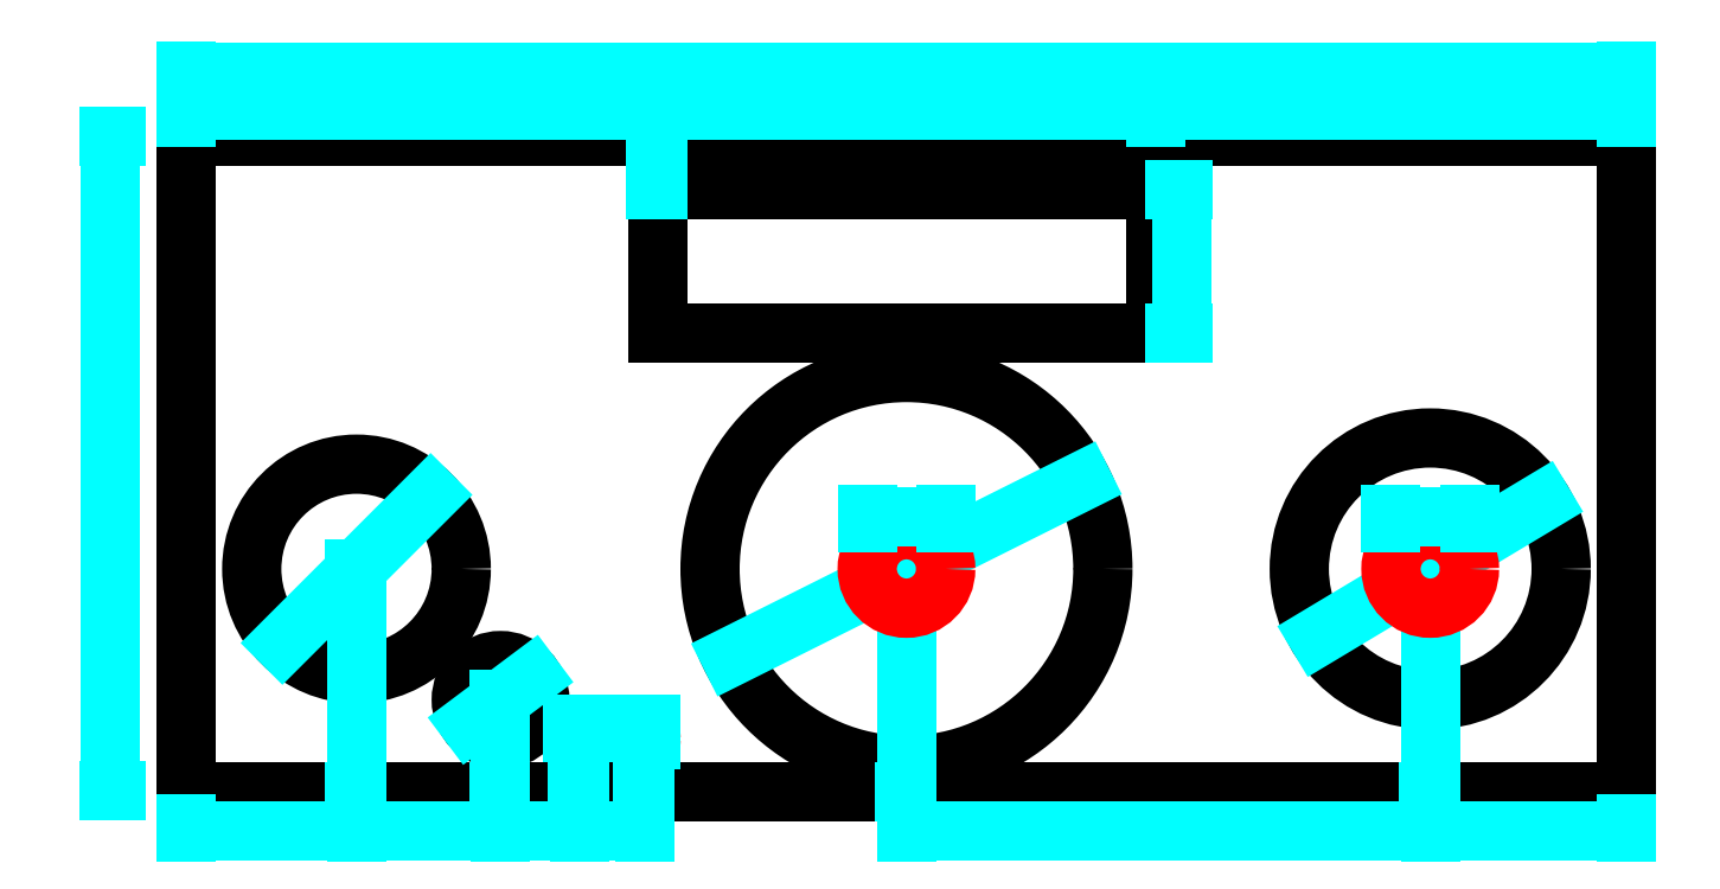
<metadata>
{"format":"dxf","ext":"dxf","renderer":"ezdxf+matplotlib","layout":"modelspace","background":"white","min_lineweight":24,"dpi":150}
</metadata>
<code>
0
SECTION
2
ENTITIES
0
LWPOLYLINE
8
0
90
    4
70
    1
43
0
10
460
20
-190
10
570
20
-190
10
570
20
-240
10
460
20
-240
0
LWPOLYLINE
8
0
90
    4
70
    1
43
0
10
496
20
-194
10
534
20
-194
10
534
20
-205
10
496
20
-205
0
CIRCLE
8
0
10
555
20
-223
40
10
0
CIRCLE
8
0
10
515
20
-223
40
15
0
CIRCLE
8
0
10
473
20
-223
40
8
0
DIMENSION
8
0
2
*D1
10
555
20
-240
30
0
11
554.4
21
-231.5
31
0
70
   32
71
    5
3
Standard
53
0
210
0
220
0
230
1
13
555
23
-223
33
0
14
555
24
-240
34
0
50
90
0
DIMENSION
8
0
2
*D2
10
473
20
-240
30
0
11
472.4
21
-231.5
31
0
70
   32
71
    5
3
Standard
53
0
210
0
220
0
230
1
13
473
23
-223
33
0
14
473
24
-240
34
0
50
90
0
DIMENSION
8
0
2
*D3
10
467.3
20
-228.7
30
0
11
472.6
21
-222.6
31
0
70
   35
71
    5
3
Standard
53
0
210
0
220
0
230
1
15
478.7
25
-217.3
35
0
40
0
0
DIMENSION
8
0
2
*D4
10
546.4
20
-228.1
30
0
11
554.7
21
-222.5
31
0
70
   35
71
    5
3
Standard
53
0
210
0
220
0
230
1
15
563.6
25
-217.9
35
0
40
0
0
DIMENSION
8
0
2
*D5
10
528.4
20
-216.3
30
0
11
514.7
21
-222.5
31
0
70
   35
71
    5
3
Standard
53
0
210
0
220
0
230
1
15
501.6
25
-229.7
35
0
40
0
0
DIMENSION
8
0
2
*D6
10
515
20
-240
30
0
11
514.4
21
-231.5
31
0
70
   32
71
    5
3
Standard
53
0
210
0
220
0
230
1
13
515
23
-223
33
0
14
515
24
-240
34
0
50
90
0
DIMENSION
8
0
2
*D7
10
496
20
-190
30
0
11
495.4
21
-192
31
0
70
   32
71
    5
3
Standard
53
0
210
0
220
0
230
1
13
496
23
-194
33
0
14
496
24
-190
34
0
50
90
0
CIRCLE
8
0
10
484
20
-233
40
3
0
DIMENSION
8
0
2
*D8
10
481.6
20
-234.8
30
0
11
483.7
21
-232.6
31
0
70
   35
71
    5
72
    0
3
Standard
53
0
210
0
220
0
230
1
15
486.4
25
-231.2
35
0
40
0
0
DIMENSION
8
0
2
*D9
10
484
20
-240
30
0
11
483.4
21
-236.5
31
0
70
   32
71
    5
72
    0
3
Standard
53
0
210
0
220
0
230
1
13
484
23
-233
33
0
14
484
24
-240
34
0
50
90
0
CIRCLE
8
0
10
490
20
-236
40
0.5
0
DIMENSION
8
0
2
*D10
10
490
20
-240
30
0
11
489.4
21
-238
31
0
70
   32
71
    5
3
Standard
53
0
210
0
220
0
230
1
13
490
23
-236
33
0
14
490
24
-240
34
0
50
90
0
CIRCLE
8
0
10
495
20
-236
40
0.5
0
DIMENSION
8
0
2
*D11
10
495
20
-240
30
0
11
494.4
21
-238
31
0
70
   32
71
    5
3
Standard
53
0
210
0
220
0
230
1
13
496
23
-236
33
0
14
495
24
-240
34
0
50
90
0
DIMENSION
8
0
2
*D12
10
570
20
-185.1
30
0
11
515
21
-184.5
31
0
70
   32
71
    5
72
    0
3
Standard
53
0
210
0
220
0
230
1
13
460
23
-190
33
0
14
570
24
-190
34
0
0
DIMENSION
8
0
2
*D13
10
454.2
20
-239.9
30
0
11
453.6
21
-215
31
0
70
   32
71
    5
72
    0
3
Standard
53
0
210
0
220
0
230
1
13
460.1
23
-190
33
0
14
460.1
24
-239.9
34
0
50
90
0
DIMENSION
8
0
2
*D14
10
555
20
-243
30
0
11
535
21
-242.4
31
0
70
   32
71
    5
72
    0
3
Standard
53
0
210
0
220
0
230
1
13
515
23
-223
33
0
14
555
24
-223
34
0
0
DIMENSION
8
0
2
*D15
10
570
20
-243
30
0
11
562.5
21
-242.4
31
0
70
   32
71
    5
72
    0
3
Standard
53
0
210
0
220
0
230
1
13
555
23
-223
33
0
14
570
24
-223
34
0
0
DIMENSION
8
0
2
*D16
10
490
20
-243
30
0
11
492.5
21
-242.4
31
0
70
   32
71
    5
72
    0
3
Standard
53
0
210
0
220
0
230
1
13
495
23
-236
33
0
14
490
24
-236
34
0
0
DIMENSION
8
0
2
*D17
10
484
20
-243
30
0
11
487
21
-242.4
31
0
70
   32
71
    5
72
    0
3
Standard
53
0
210
0
220
0
230
1
13
490
23
-236
33
0
14
484
24
-233
34
0
0
DIMENSION
8
0
2
*D18
10
473
20
-243
30
0
11
478.5
21
-242.4
31
0
70
   32
71
    5
72
    0
3
Standard
53
0
210
0
220
0
230
1
13
484
23
-233
33
0
14
473
24
-223
34
0
0
DIMENSION
8
0
2
*D19
10
460
20
-243
30
0
11
466.5
21
-242.4
31
0
70
   32
71
    5
72
    0
3
Standard
53
0
210
0
220
0
230
1
13
473
23
-223
33
0
14
460
24
-223
34
0
0
DIMENSION
8
0
2
*D20
10
496
20
-188
30
0
11
478
21
-187.4
31
0
70
   32
71
    5
72
    0
3
Standard
53
0
210
0
220
0
230
1
13
460
23
-190
33
0
14
496
24
-194
34
0
0
DIMENSION
8
0
2
*D21
10
534
20
-188
30
0
11
515
21
-187.4
31
0
70
   32
71
    5
72
    0
3
Standard
53
0
210
0
220
0
230
1
13
496
23
-194
33
0
14
534
24
-194
34
0
0
DIMENSION
8
0
2
*D22
10
570
20
-188
30
0
11
552
21
-187.4
31
0
70
   32
71
    5
72
    0
3
Standard
53
0
210
0
220
0
230
1
13
534
23
-194
33
0
14
570
24
-194
34
0
0
DIMENSION
8
0
2
*D23
10
536
20
-205
30
0
11
535.4
21
-199.5
31
0
70
   32
71
    5
72
    0
3
Standard
53
0
210
0
220
0
230
1
13
534
23
-194
33
0
14
534
24
-205
34
0
50
90
0
CIRCLE
8
0
10
555
20
-223
40
3
0
CIRCLE
8
0
10
515
20
-223
40
3
0
DIMENSION
8
0
2
*D24
10
518
20
-219
30
0
11
515
21
-218.4
31
0
70
   32
71
    5
72
    0
3
Standard
53
0
210
0
220
0
230
1
13
512
23
-223
33
0
14
518
24
-223
34
0
0
DIMENSION
8
0
2
*D25
10
558
20
-219
30
0
11
555
21
-218.4
31
0
70
   32
71
    5
72
    0
3
Standard
53
0
210
0
220
0
230
1
13
552
23
-223
33
0
14
558
24
-223
34
0
0
DIMENSION
8
0
2
*D26
10
490.5
20
-235
30
0
11
490
21
-234.4
31
0
70
   32
71
    5
3
Standard
53
0
210
0
220
0
230
1
13
489.5
23
-236
33
0
14
490.5
24
-236
34
0
0
DIMENSION
8
0
2
*D27
10
495.5
20
-235
30
0
11
495
21
-234.4
31
0
70
   32
71
    5
3
Standard
53
0
210
0
220
0
230
1
13
494.5
23
-236
33
0
14
495.5
24
-236
34
0
0
ENDSEC
0
EOF

</code>
